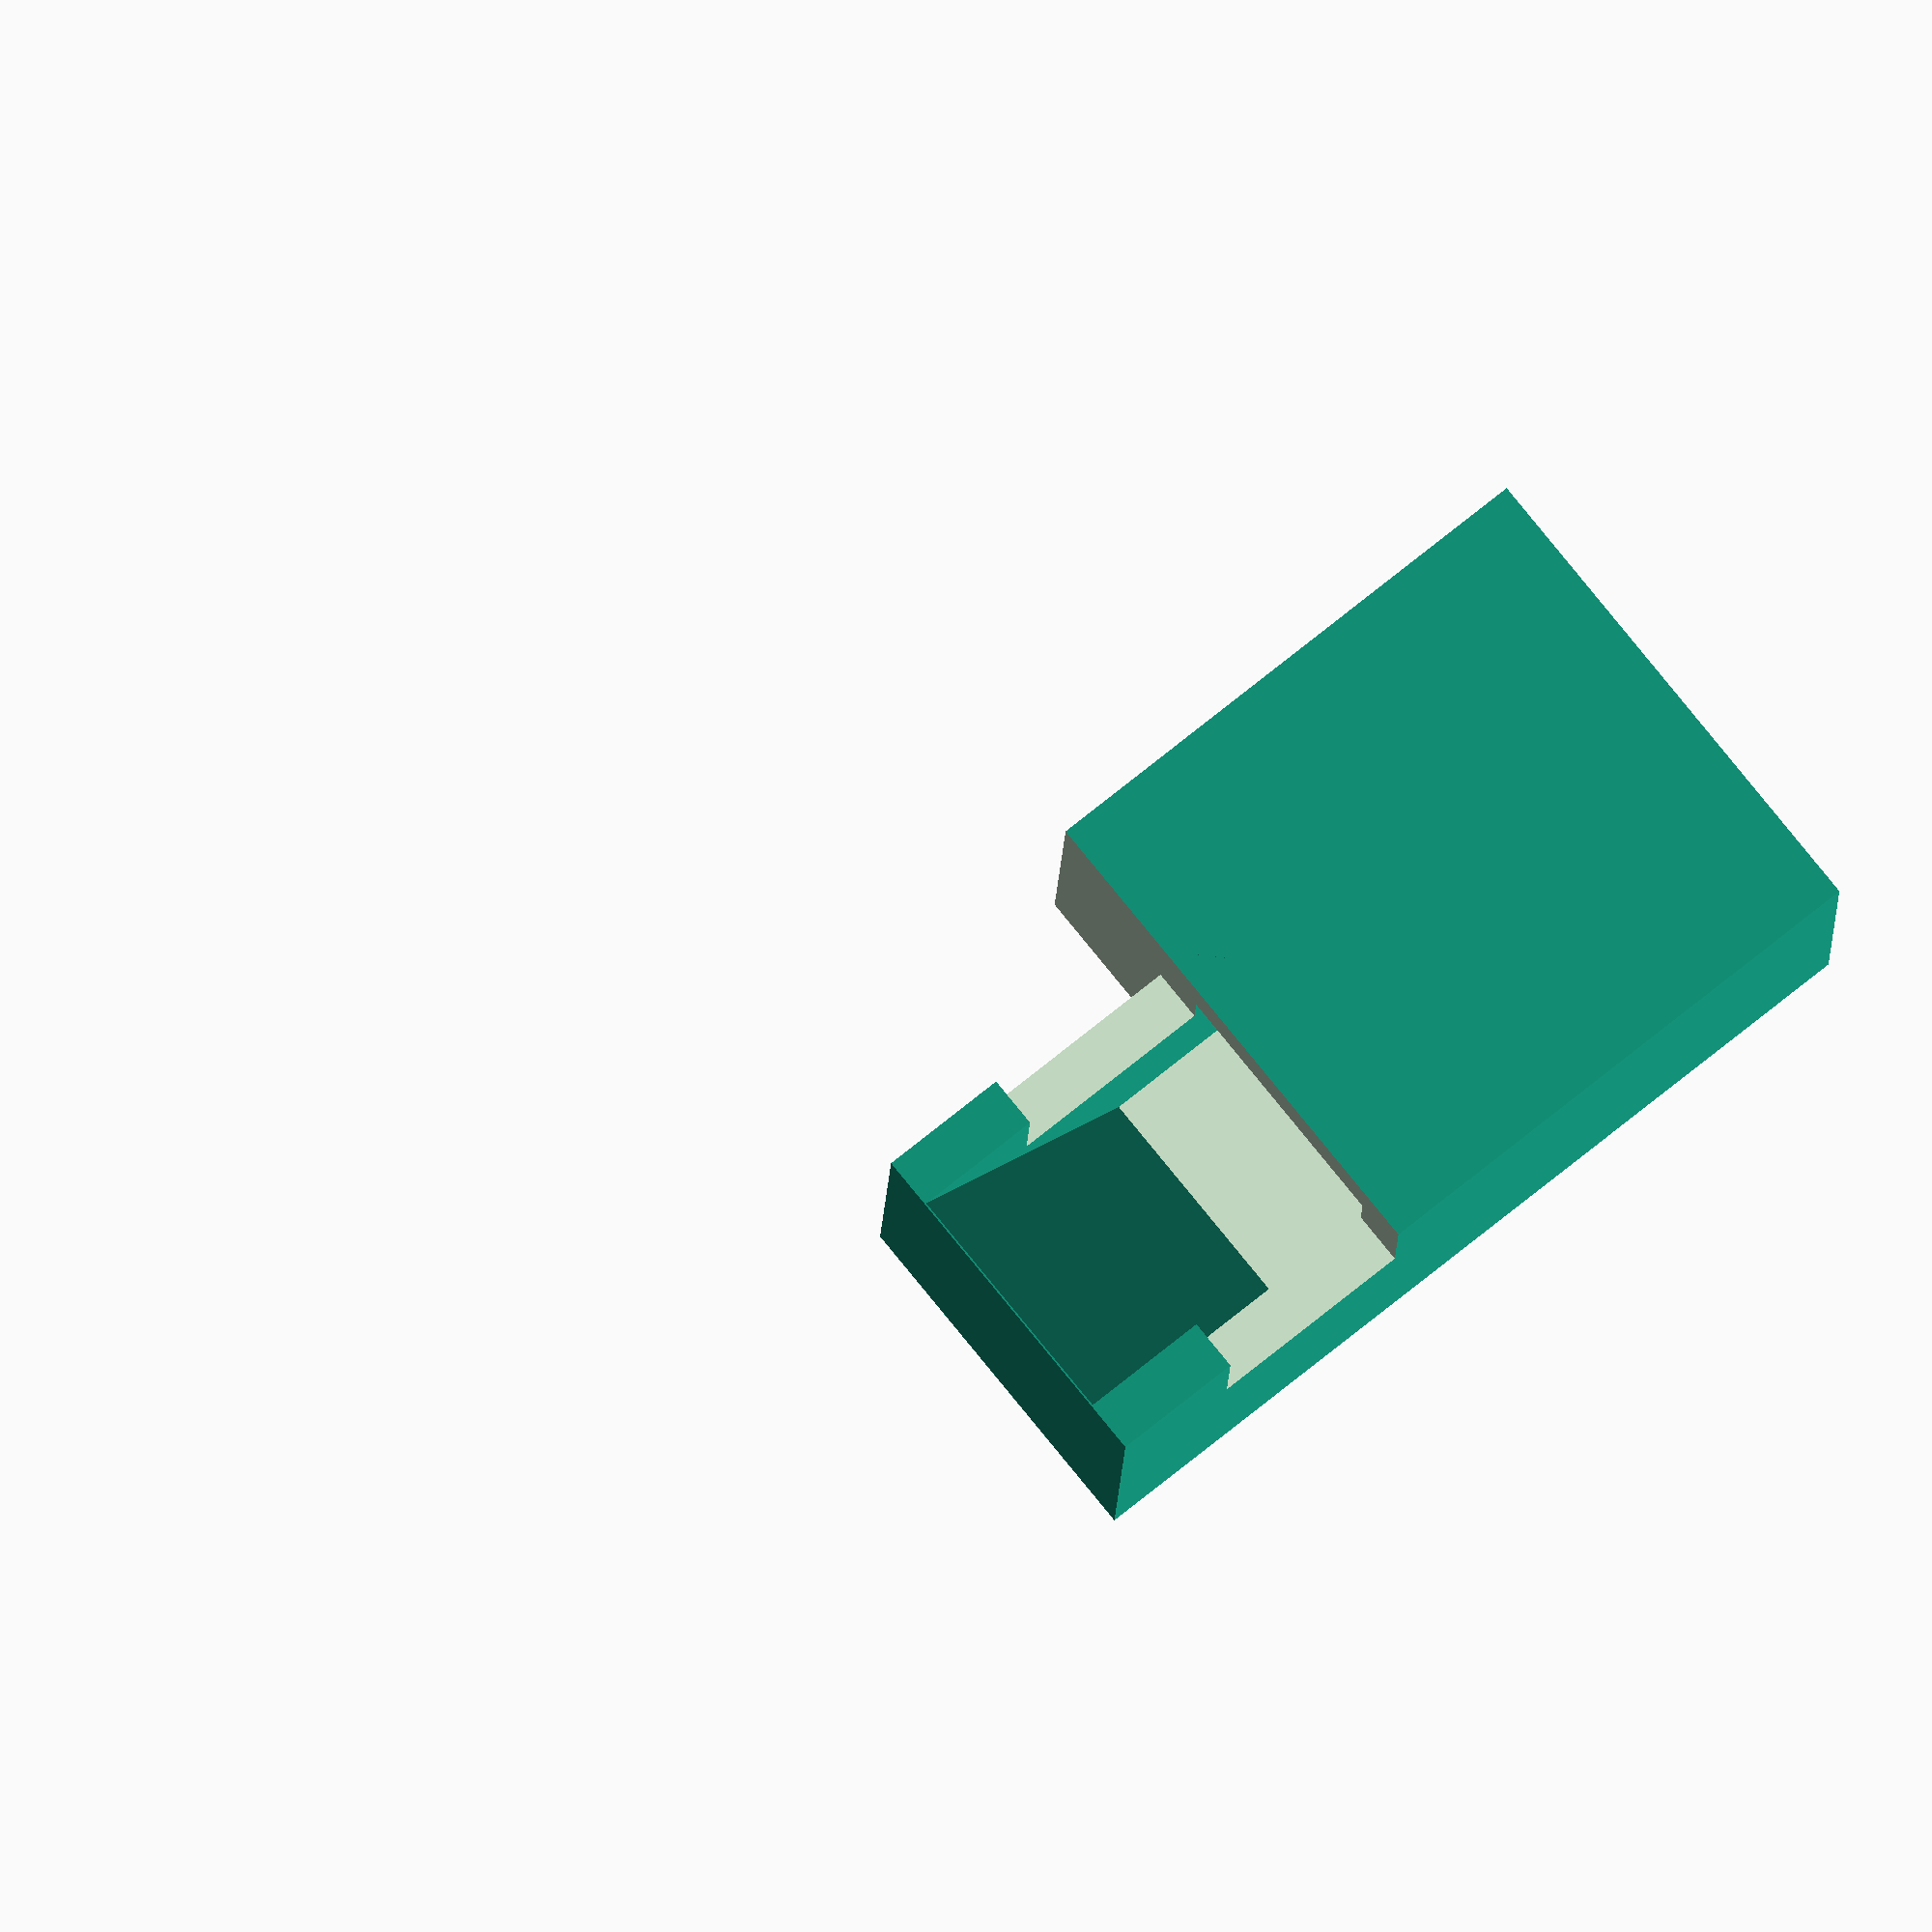
<openscad>
// Copyright 2019 a.j.buxton@gmail.com
// CC BY-NC-ND 4.0

$fn = 64;


module outline(y) {
    cube([4.9, 2.9, y], center=true);
}

difference() {

    x=2.5;

    y=8.5;

    union() {
        difference() {
            outline(y);
            cube([3.9, 1.9, y-0.5], center=true);
            translate([0, -1, 4.25]) cube([3.9, 2.9, 6.5], center=true);

        }

        intersection() {
            outline(y);
            union() {
                translate([0, 1.3, (y/2)+0.7]) rotate([45, 0, 0]) cube([4.9, 4.9, 4.8], center=true);
                translate([x, 0, 4]) cube([4, 4, 7], center=true);
                translate([x+1.43, 0, 0.47]) rotate([0, 45, 0]) cube([4.9, 4.9, 4.8], center=true);
            }
        }
    }
    translate([x, 0, 4]) cube([3, 3, 6], center=true);

    translate([0, -1.5, 2]) cube([5, 2, 2], center=true);
}


</openscad>
<views>
elev=106.0 azim=3.2 roll=129.0 proj=o view=wireframe
</views>
